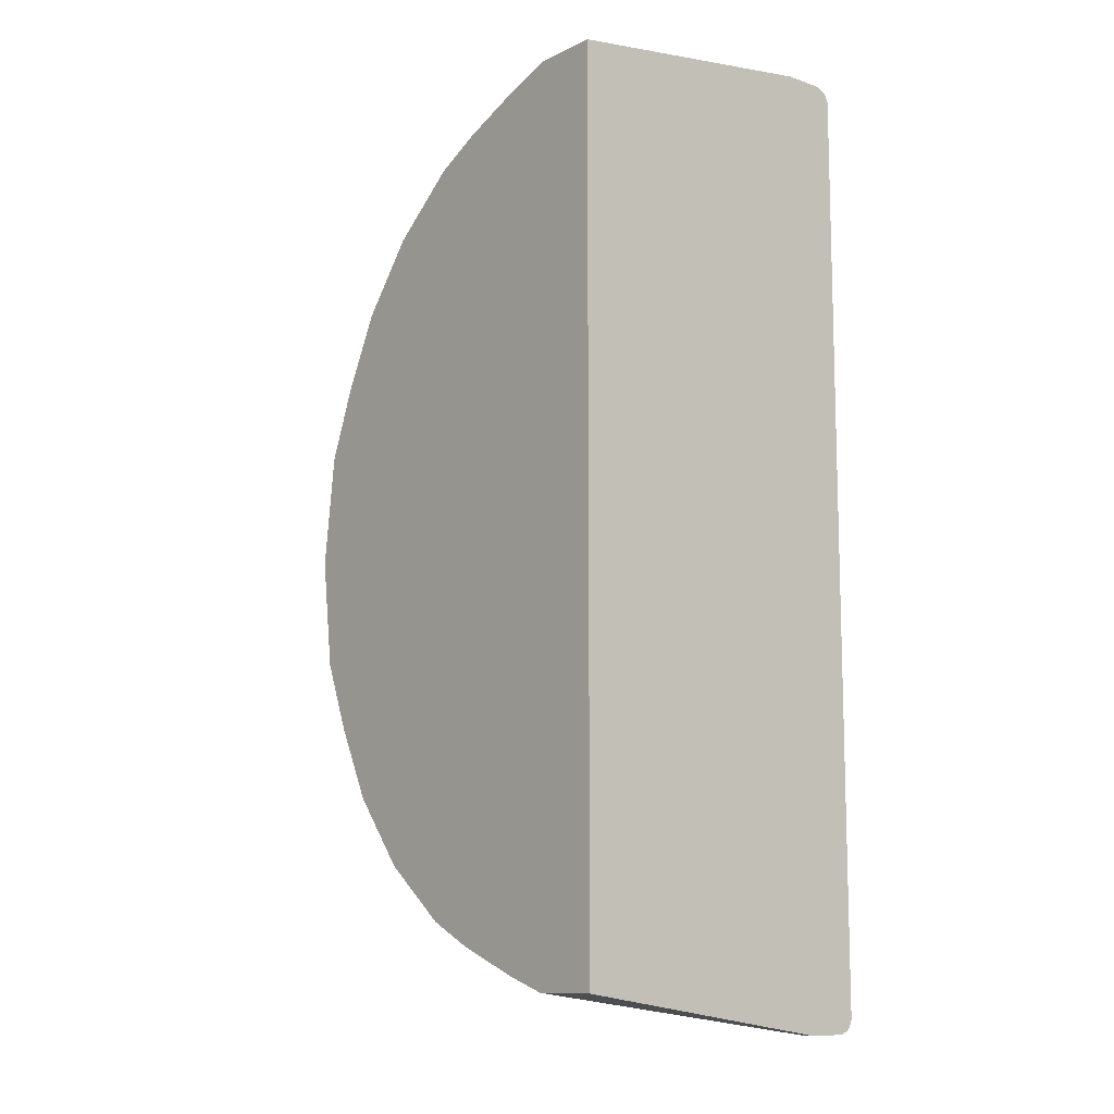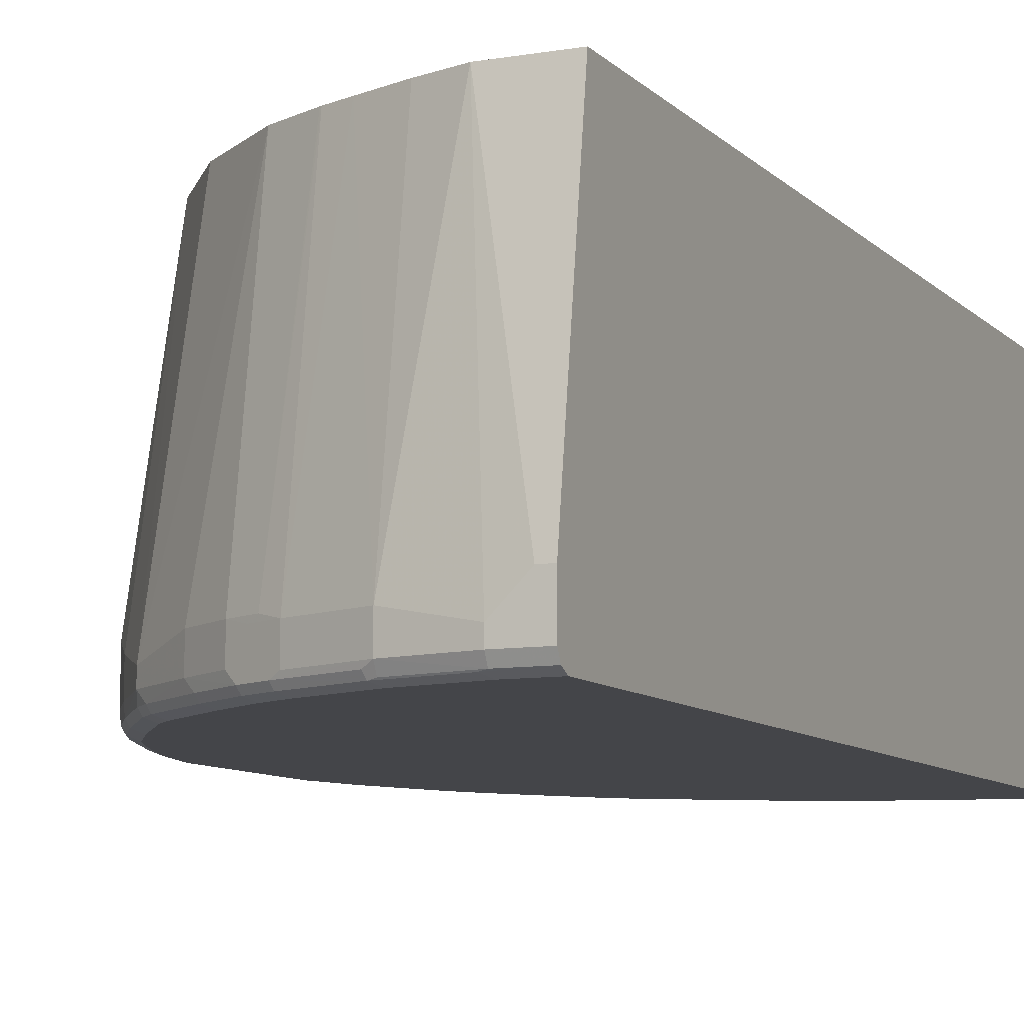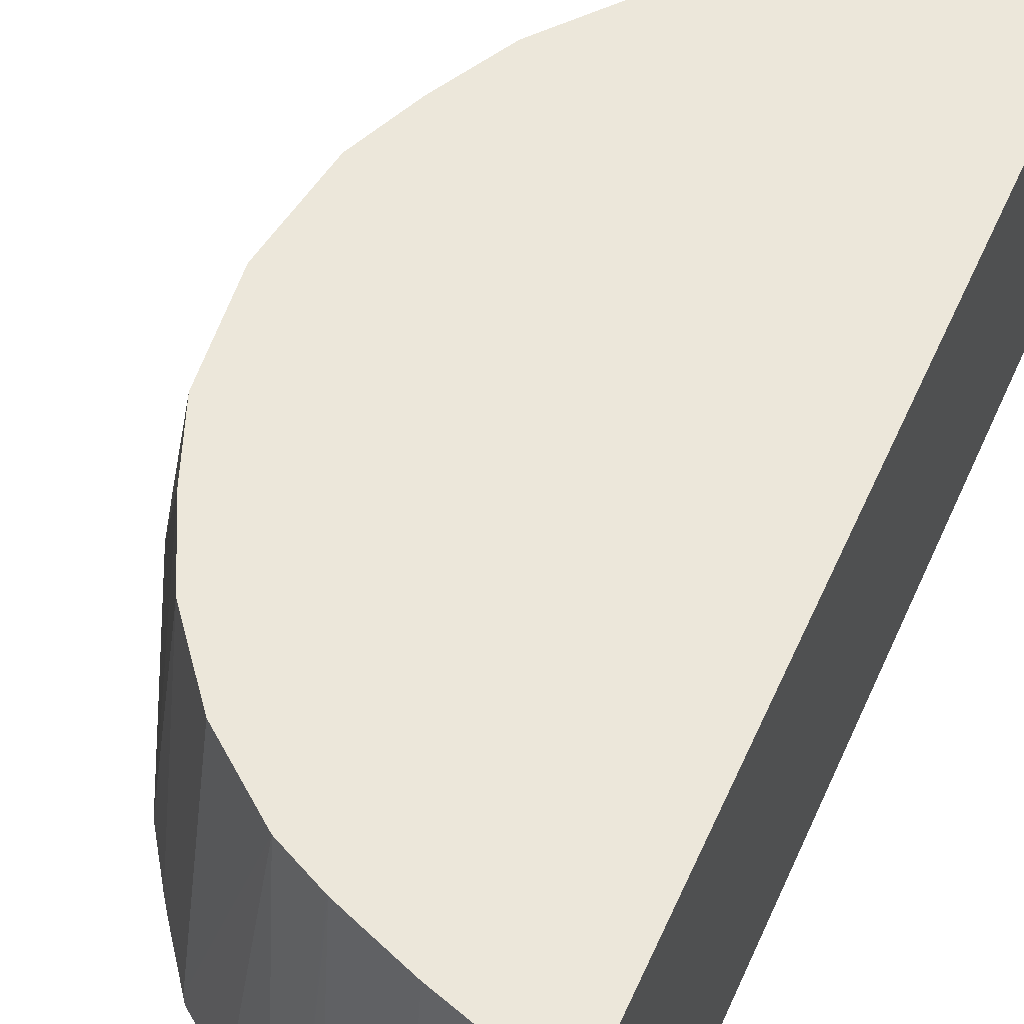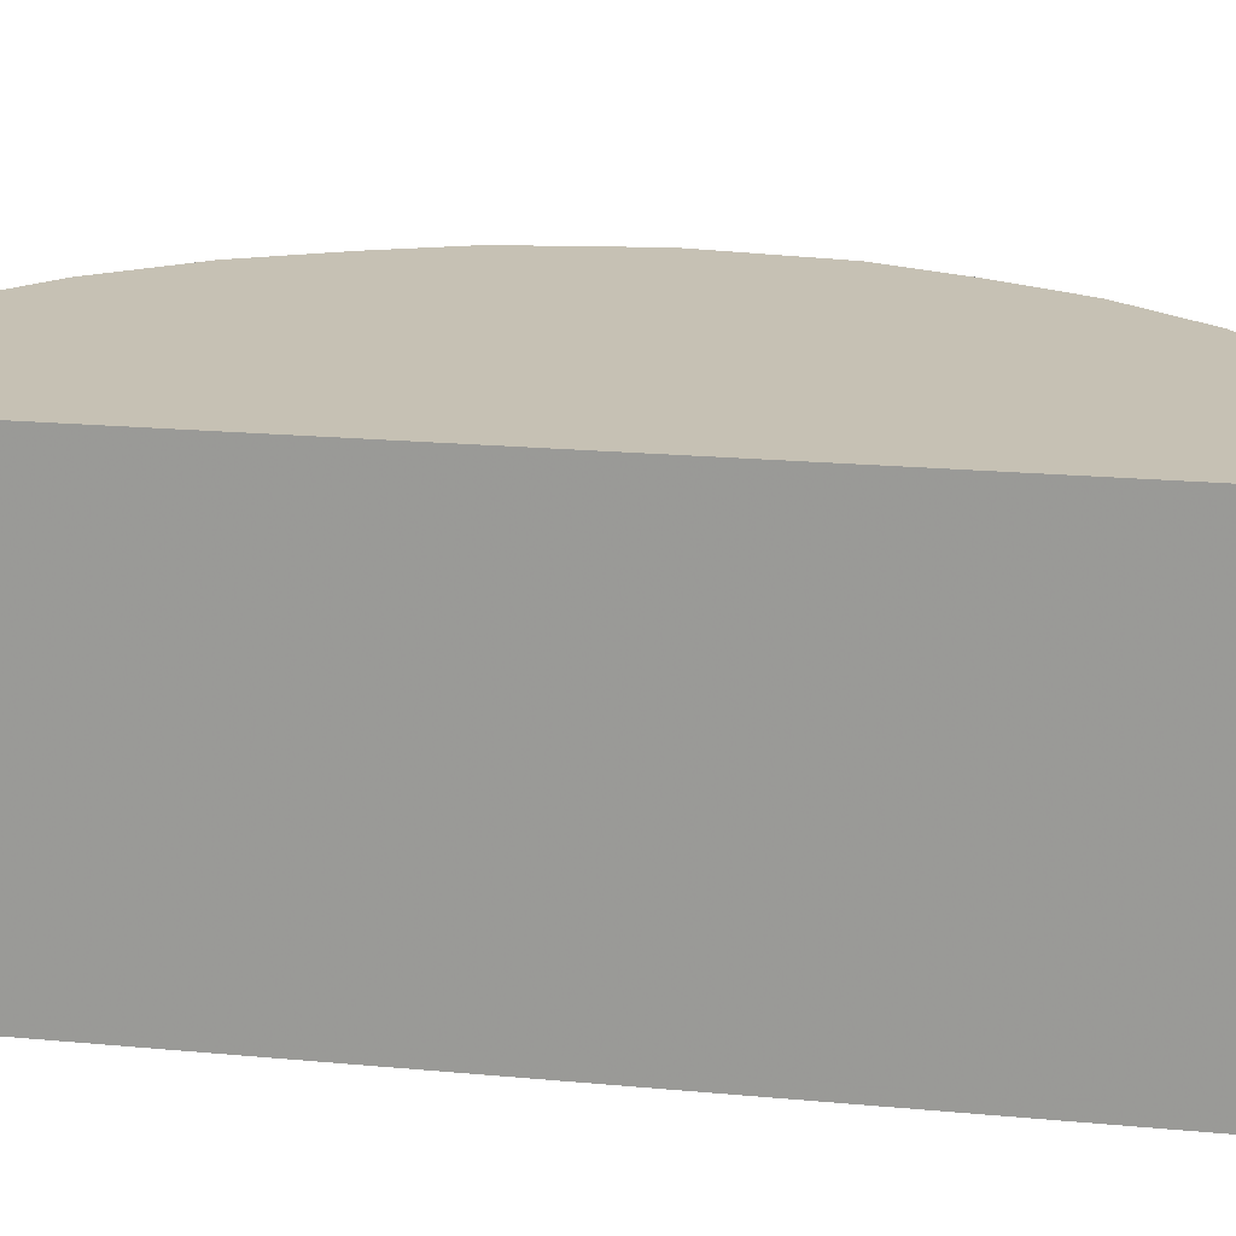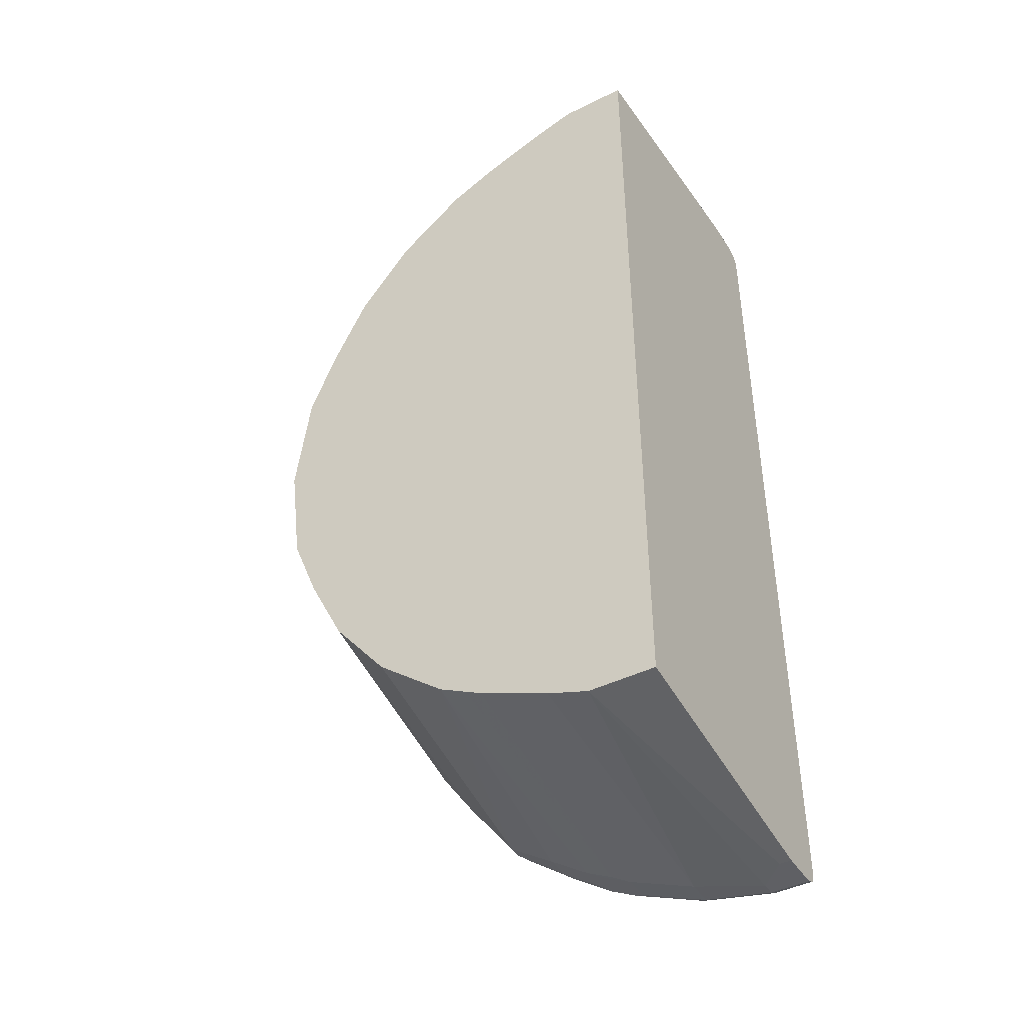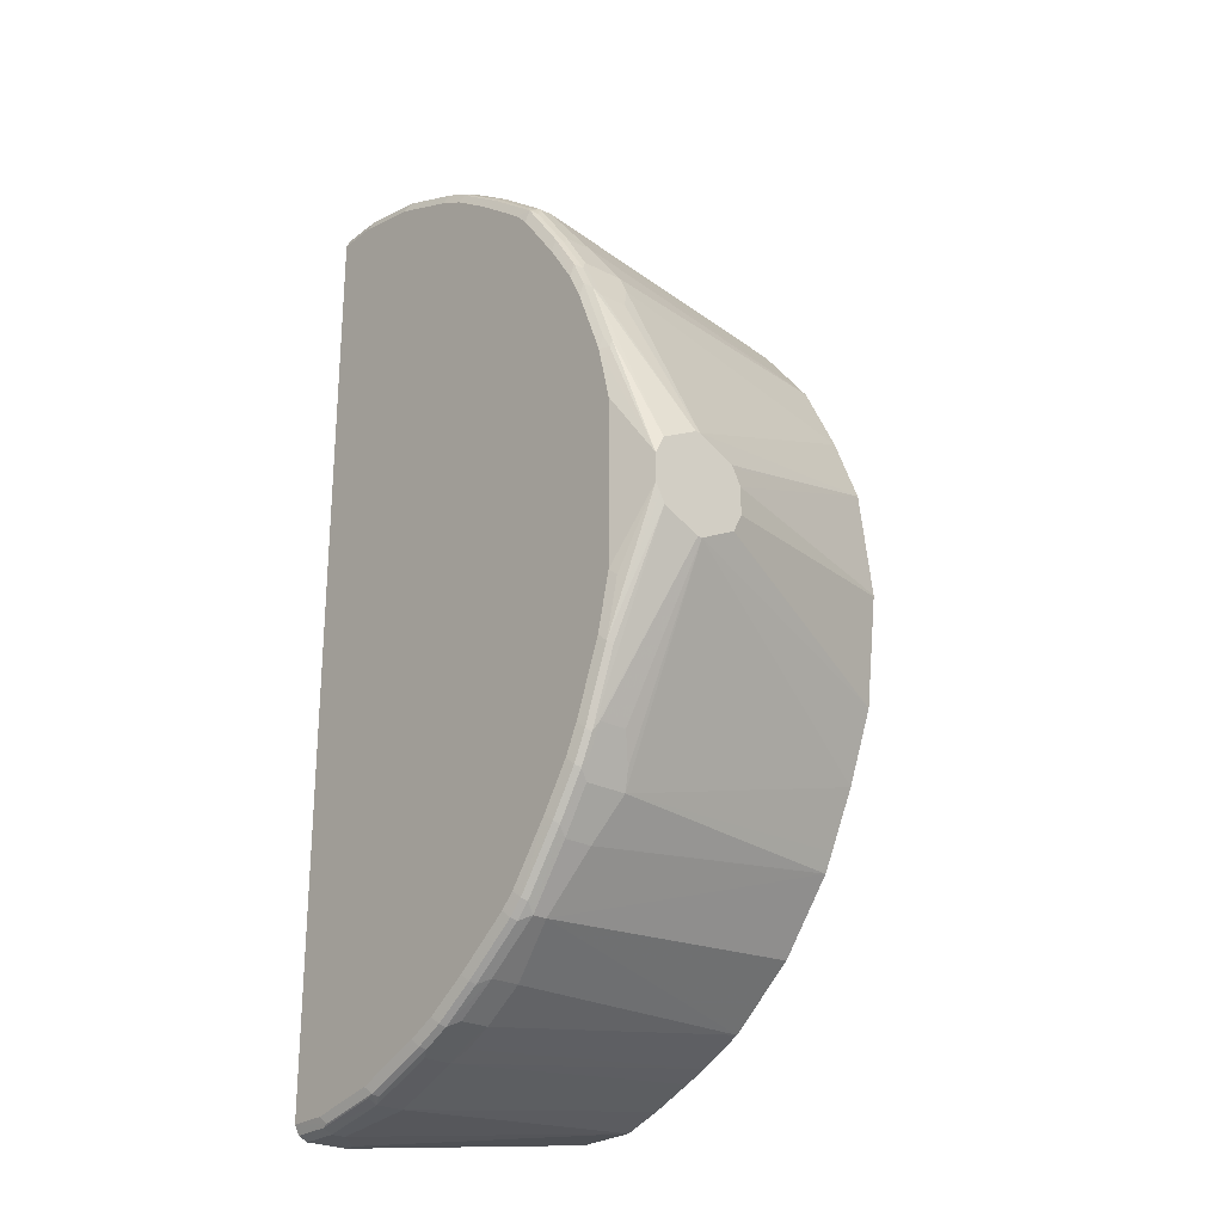
<metadata>
{"format":"obj","ext":"obj","renderer":"f3d","projection":"perspective","resolution":1024,"background":"white","views":[{"elev":-11.0,"azim":-130.0,"up":"+Z"},{"elev":-9.0,"azim":-155.7,"up":"+Y"},{"elev":52.8,"azim":-156.3,"up":"+Y"},{"elev":18.5,"azim":-79.5,"up":"+Y"},{"elev":-43.7,"azim":-149.8,"up":"+Z"},{"elev":-25.3,"azim":50.4,"up":"+Z"}]}
</metadata>
<code>
v -0.1703 -0.4216 0.6707
v -0.1703 -0.3641 0.6707
v -0.1703 -0.426 0.6686
v -0.115 -0.4216 0.6707
v -0.1533 -0.3641 0.6707
v -0.1703 0.02134 0.6133
v -0.1703 -0.4344 0.6644
v -0.1086 -0.4344 0.6644
v -0.115 -0.4025 0.6707
v -0.01911 -0.4216 0.6517
v -0.1341 -0.3833 0.6707
v -0.07664 0.02134 0.6133
v -0.1703 0.02134 -0.6133
v -0.1703 -0.4408 0.6517
v -0.115 -0.4408 0.6517
v -0.01911 -0.4408 0.6325
v -0.01277 -0.4344 0.6452
v -0.01911 -0.3833 0.6517
v 0.08308 -0.4344 0.6069
v 0.07668 -0.4216 0.6133
v -0.01911 0.02134 0.5941
v -0.07664 0.02134 -0.6133
v -0.1703 -0.3641 -0.6707
v -0.1703 -0.4408 -0.6517
v 0.07668 -0.4408 0.5941
v -0.009542 -0.3737 0.6468
v 0.07668 -0.3833 0.6133
v 0.1214 -0.4344 0.5877
v 0.09107 -0.4312 0.6037
v 0.115 -0.4216 0.5941
v 0.04047 0.02134 0.5706
v -0.01911 -0.3833 -0.6517
v -0.115 -0.4025 -0.6707
v -0.1341 -0.3833 -0.6707
v -0.1533 -0.3641 -0.6707
v -0.01911 0.02134 -0.5941
v -0.1703 -0.4216 -0.6707
v -0.1703 -0.4344 -0.6644
v -0.1054 -0.436 -0.6612
v -0.115 -0.4408 -0.6517
v 0.115 -0.4408 0.575
v 0.08625 -0.3737 0.6084
v 0.115 -0.3833 0.5941
v 0.1246 -0.3737 0.5893
v 0.1294 -0.4312 0.5845
v 0.1366 -0.436 0.575
v 0.1789 -0.4344 0.5493
v 0.1406 -0.4216 0.5813
v 0.07668 0.02134 0.5558
v -0.01911 -0.4216 -0.6517
v 0.04225 0.02134 -0.5697
v 0.07668 -0.3833 -0.6133
v -0.115 -0.4216 -0.6707
v -0.115 -0.4344 -0.6644
v -0.009542 -0.436 -0.6421
v -0.01911 -0.4408 -0.6325
v 0.1725 -0.4408 0.5366
v 0.1023 0.02134 0.543
v 0.1406 -0.3833 0.5813
v 0.1406 0.02134 0.5239
v 0.1869 -0.4312 0.5462
v 0.198 -0.4216 0.543
v 0.1941 -0.436 0.5366
v 0.07668 -0.4216 -0.6133
v 0.08948 -0.428 -0.6069
v -0.006376 -0.428 -0.6452
v -0.01911 -0.4344 -0.6452
v 0.07668 0.02134 -0.5558
v 0.1023 -0.3769 -0.6004
v 0.115 -0.3833 -0.5941
v 0.08625 -0.436 -0.6037
v 0.07668 -0.4408 -0.5941
v 0.2491 -0.4408 0.4791
v 0.198 -0.3833 0.543
v 0.2747 -0.4025 0.4855
v 0.2363 0.02134 0.4472
v 0.2635 -0.4312 0.4887
v 0.2747 -0.4216 0.4855
v 0.2707 -0.436 0.4791
v 0.115 -0.4216 -0.5941
v 0.1278 -0.428 -0.5877
v 0.1246 -0.436 -0.5845
v 0.07886 0.02134 -0.5547
v 0.1023 0.02134 -0.543
v 0.1406 -0.3769 -0.5813
v 0.115 -0.4408 -0.575
v 0.2683 -0.4408 0.4599
v 0.3322 -0.3833 0.4088
v 0.313 0.02134 0.3513
v 0.2562 0.02134 0.4224
v 0.2827 -0.4312 0.4695
v 0.3322 -0.4216 0.4088
v 0.3258 -0.4408 0.3832
v 0.3282 -0.436 0.4024
v 0.3402 -0.4312 0.3928
v 0.1406 -0.4153 -0.5813
v 0.198 -0.4153 -0.543
v 0.1852 -0.428 -0.5493
v 0.182 -0.436 -0.5462
v 0.1725 -0.4408 -0.5366
v 0.1406 0.02134 -0.5239
v 0.198 -0.3769 -0.543
v 0.3705 -0.3641 0.3513
v 0.3258 0.02134 0.3258
v 0.3705 -0.4216 0.3513
v 0.3641 -0.4408 0.3258
v 0.3665 -0.436 0.3449
v 0.3785 -0.4312 0.3353
v 0.2747 -0.4153 -0.4855
v 0.2619 -0.428 -0.4918
v 0.2587 -0.436 -0.4887
v 0.2491 -0.4408 -0.4791
v 0.2747 -0.3961 -0.4855
v 0.2363 0.02134 -0.4472
v 0.3833 -0.3641 0.3258
v 0.3393 0.02134 0.2988
v 0.3833 -0.4216 0.3258
v 0.3833 -0.4408 0.2875
v 0.3857 -0.436 0.3067
v 0.3976 -0.4312 0.2971
v 0.3322 -0.4153 -0.4088
v 0.3386 -0.428 -0.3961
v 0.2811 -0.428 -0.4727
v 0.2779 -0.436 -0.4695
v 0.2683 -0.4408 -0.4599
v 0.313 0.02134 -0.3513
v 0.3322 -0.3769 -0.4088
v 0.4025 -0.3833 0.2875
v 0.5037 -0.3513 0.07026
v 0.3641 0.02134 0.2491
v 0.4025 -0.4216 0.2875
v 0.4217 -0.4408 0.1916
v 0.424 -0.436 0.2108
v 0.436 -0.4312 0.2012
v 0.5037 -0.4088 0.04465
v 0.5037 -0.3961 0.05109
v 0.5037 -0.378 0.06015
v 0.5037 -0.3578 0.07026
v 0.3705 -0.4153 -0.3513
v 0.3354 -0.436 -0.3928
v 0.3769 -0.428 -0.3386
v 0.3258 -0.4408 -0.3832
v 0.3258 0.02134 -0.3258
v 0.3705 -0.3578 -0.3513
v 0.5037 -0.313 0.05109
v 0.4025 0.02134 0.1533
v 0.4408 -0.4408 0.1149
v 0.5037 -0.4216 0.01904
v 0.4344 -0.4344 0.1916
v 0.5037 -0.4153 0.03191
v 0.3737 -0.436 -0.3353
v 0.3641 -0.4408 -0.3258
v 0.3833 -0.4216 -0.3258
v 0.3961 -0.428 -0.3002
v 0.3929 -0.436 -0.2971
v 0.3386 0.02134 -0.3002
v 0.3641 0.02134 -0.2491
v 0.5037 -0.3513 -0.07026
v 0.3833 -0.3641 -0.3258
v 0.5037 -0.3003 0.04465
v 0.5037 -0.2985 0.04111
v 0.5037 -0.2938 0.03191
v 0.5037 -0.2921 0.02837
v 0.5037 -0.2875 0.01904
v 0.4217 0.02134 0
v 0.4408 -0.4408 -0.1149
v 0.5037 -0.4216 -0.01904
v 0.3833 -0.4408 -0.2875
v 0.4025 -0.4216 -0.2875
v 0.5037 -0.3578 -0.07026
v 0.5037 -0.4053 -0.04649
v 0.5037 -0.4088 -0.04465
v 0.4344 -0.428 -0.2043
v 0.4312 -0.436 -0.2012
v 0.4025 0.02134 -0.1533
v 0.5037 -0.313 -0.05109
v 0.4025 -0.3833 -0.2875
v 0.5037 -0.2875 -0.01904
v 0.4217 0.02134 -0.002101
v 0.4217 -0.4408 -0.1916
v 0.4504 -0.436 -0.1245
v 0.5037 -0.4199 -0.02272
v 0.5037 -0.4153 -0.03191
v 0.5037 -0.2938 -0.03191
v 0.5037 -0.2997 -0.0436
v 0.5037 -0.3003 -0.04465
v 0.5037 -0.3013 -0.04518
f 111 124 112
f 109 121 122
f 110 124 111
f 110 123 124
f 113 114 126
f 109 123 110
f 109 122 123
f 112 124 125
f 107 119 108
f 109 113 127
f 108 120 117
f 108 119 120
f 106 119 107
f 106 118 119
f 103 105 117
f 104 115 116
f 103 117 115
f 109 127 121
f 105 108 117
f 120 134 135
f 115 131 128
f 122 124 123
f 122 140 124
f 101 114 113
f 122 141 151
f 121 141 122
f 121 139 141
f 121 144 139
f 121 127 144
f 120 138 131
f 115 117 131
f 120 137 138
f 120 135 136
f 119 134 120
f 119 133 134
f 118 133 119
f 118 132 133
f 117 120 131
f 115 130 116
f 115 129 130
f 115 128 129
f 120 136 137
f 101 113 102
f 81 98 99
f 99 111 112
f 81 96 97
f 79 95 91
f 79 94 95
f 79 93 94
f 79 87 93
f 78 95 92
f 78 91 95
f 78 79 91
f 77 79 78
f 75 90 76
f 75 89 90
f 75 88 89
f 75 92 88
f 75 78 92
f 73 87 79
f 72 82 86
f 122 151 140
f 71 82 72
f 70 81 80
f 81 97 98
f 81 99 82
f 82 99 100
f 82 100 86
f 99 110 111
f 98 110 99
f 97 110 98
f 97 109 110
f 97 113 109
f 97 102 113
f 94 108 95
f 94 107 108
f 94 106 107
f 99 112 100
f 93 106 94
f 92 95 108
f 89 115 104
f 89 103 115
f 88 103 89
f 88 105 103
f 88 92 105
f 85 97 96
f 85 102 97
f 85 101 102
f 92 108 105
f 124 140 142
f 146 162 163
f 126 143 144
f 154 174 155
f 154 173 174
f 154 172 173
f 154 171 172
f 154 170 171
f 154 169 170
f 153 177 169
f 153 159 177
f 152 155 168
f 151 155 152
f 147 167 148
f 147 166 167
f 146 164 165
f 146 163 164
f 146 161 162
f 146 160 161
f 145 160 146
f 144 158 159
f 144 157 158
f 155 174 180
f 155 180 168
f 157 175 158
f 158 175 176
f 175 187 176
f 70 96 81
f 175 186 187
f 175 185 186
f 175 184 185
f 175 178 184
f 175 179 178
f 174 183 182
f 172 174 173
f 144 156 157
f 172 183 174
f 167 181 174
f 166 181 167
f 166 174 181
f 166 180 174
f 164 179 165
f 164 178 179
f 158 177 159
f 158 169 177
f 158 170 169
f 167 174 182
f 124 142 125
f 143 156 144
f 141 154 155
f 129 186 185
f 129 187 186
f 129 176 187
f 129 158 176
f 129 170 158
f 129 171 170
f 129 172 171
f 129 183 172
f 129 182 183
f 129 167 182
f 129 148 167
f 129 150 148
f 129 135 150
f 129 136 135
f 129 137 136
f 129 138 137
f 128 138 129
f 128 131 138
f 126 144 127
f 129 185 184
f 129 184 178
f 129 178 164
f 129 164 163
f 141 169 154
f 141 153 169
f 140 152 142
f 140 151 152
f 139 153 141
f 139 159 153
f 139 144 159
f 134 150 135
f 134 148 150
f 141 155 151
f 134 149 148
f 132 149 133
f 132 148 149
f 132 147 148
f 129 146 130
f 129 145 146
f 129 160 145
f 129 161 160
f 129 162 161
f 129 163 162
f 133 149 134
f 70 85 96
f 113 126 127
f 69 84 101
f 14 40 56
f 14 24 40
f 13 35 23
f 13 22 35
f 12 18 21
f 10 27 18
f 10 20 27
f 10 19 20
f 10 17 19
f 9 12 11
f 9 18 12
f 8 17 10
f 8 16 17
f 8 15 16
f 7 15 8
f 7 14 15
f 6 22 13
f 6 36 22
f 6 51 36
f 14 56 72
f 6 68 51
f 14 72 86
f 14 100 112
f 16 25 19
f 14 16 15
f 14 25 16
f 14 41 25
f 14 57 41
f 14 73 57
f 14 87 73
f 14 93 87
f 14 106 93
f 14 118 106
f 14 132 118
f 14 147 132
f 14 166 147
f 14 180 166
f 14 168 180
f 14 152 168
f 14 142 152
f 14 125 142
f 14 112 125
f 14 86 100
f 6 83 68
f 6 84 83
f 6 101 84
f 4 8 10
f 3 8 4
f 3 7 8
f 2 12 6
f 2 5 12
f 1 5 2
f 1 11 5
f 1 9 11
f 1 4 9
f 1 3 4
f 1 7 3
f 1 14 7
f 1 24 14
f 1 38 24
f 1 37 38
f 1 23 37
f 1 6 13
f 1 2 6
f 69 101 85
f 4 10 18
f 4 18 9
f 5 11 12
f 6 12 21
f 6 114 101
f 6 126 114
f 6 143 126
f 6 156 143
f 6 157 156
f 6 175 157
f 6 179 175
f 6 165 179
f 6 146 165
f 16 19 17
f 6 130 146
f 6 104 116
f 6 89 104
f 6 90 89
f 6 76 90
f 6 60 76
f 6 58 60
f 6 49 58
f 6 31 49
f 6 21 31
f 6 116 130
f 18 26 21
f 1 13 23
f 18 42 26
f 52 69 85
f 52 68 69
f 51 68 52
f 50 54 53
f 50 67 54
f 50 55 67
f 50 66 55
f 50 65 66
f 50 64 65
f 48 74 59
f 48 62 74
f 47 63 61
f 45 62 48
f 45 61 62
f 44 60 58
f 44 59 60
f 43 59 44
f 42 58 49
f 42 44 58
f 52 85 70
f 41 63 46
f 52 70 80
f 55 66 65
f 18 27 42
f 68 83 69
f 65 81 82
f 64 81 65
f 64 80 81
f 62 75 74
f 62 78 75
f 61 78 62
f 61 77 78
f 61 79 77
f 61 63 79
f 60 75 76
f 60 74 75
f 59 74 60
f 57 79 63
f 57 73 79
f 55 72 56
f 55 71 72
f 55 65 71
f 52 80 64
f 41 57 63
f 65 82 71
f 39 55 56
f 24 38 39
f 23 53 37
f 23 33 53
f 23 34 33
f 23 35 34
f 22 36 32
f 22 34 35
f 22 33 34
f 22 32 33
f 24 39 40
f 21 26 31
f 20 30 43
f 20 45 30
f 20 29 45
f 19 29 20
f 19 45 29
f 19 28 45
f 19 41 28
f 39 56 40
f 19 25 41
f 20 43 27
f 26 42 31
f 69 83 84
f 27 44 42
f 27 43 44
f 39 54 67
f 38 54 39
f 37 54 38
f 37 53 54
f 32 64 50
f 32 52 64
f 32 51 52
f 32 36 51
f 32 53 33
f 39 67 55
f 31 42 49
f 32 50 53
f 28 46 63
f 28 63 47
f 28 47 61
f 28 41 46
f 30 45 48
f 30 59 43
f 30 48 59
f 28 61 45

</code>
